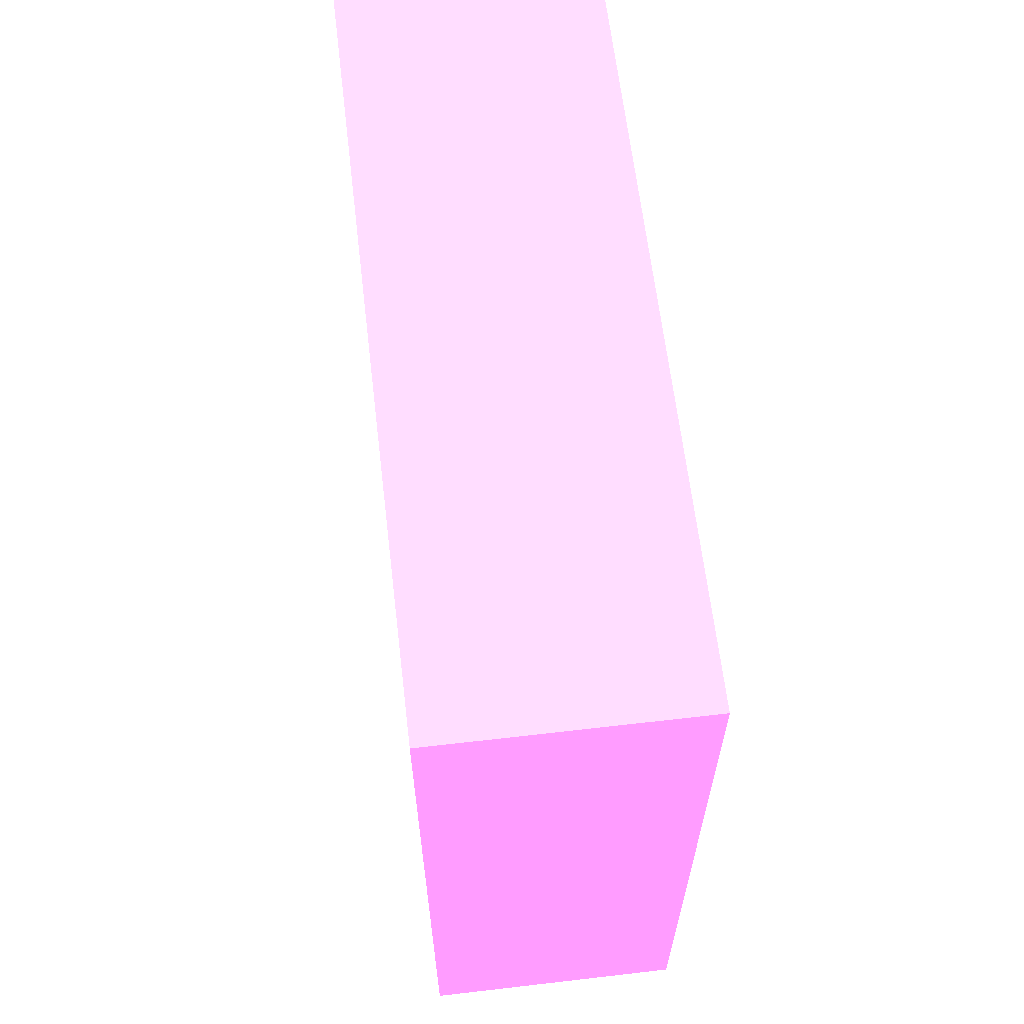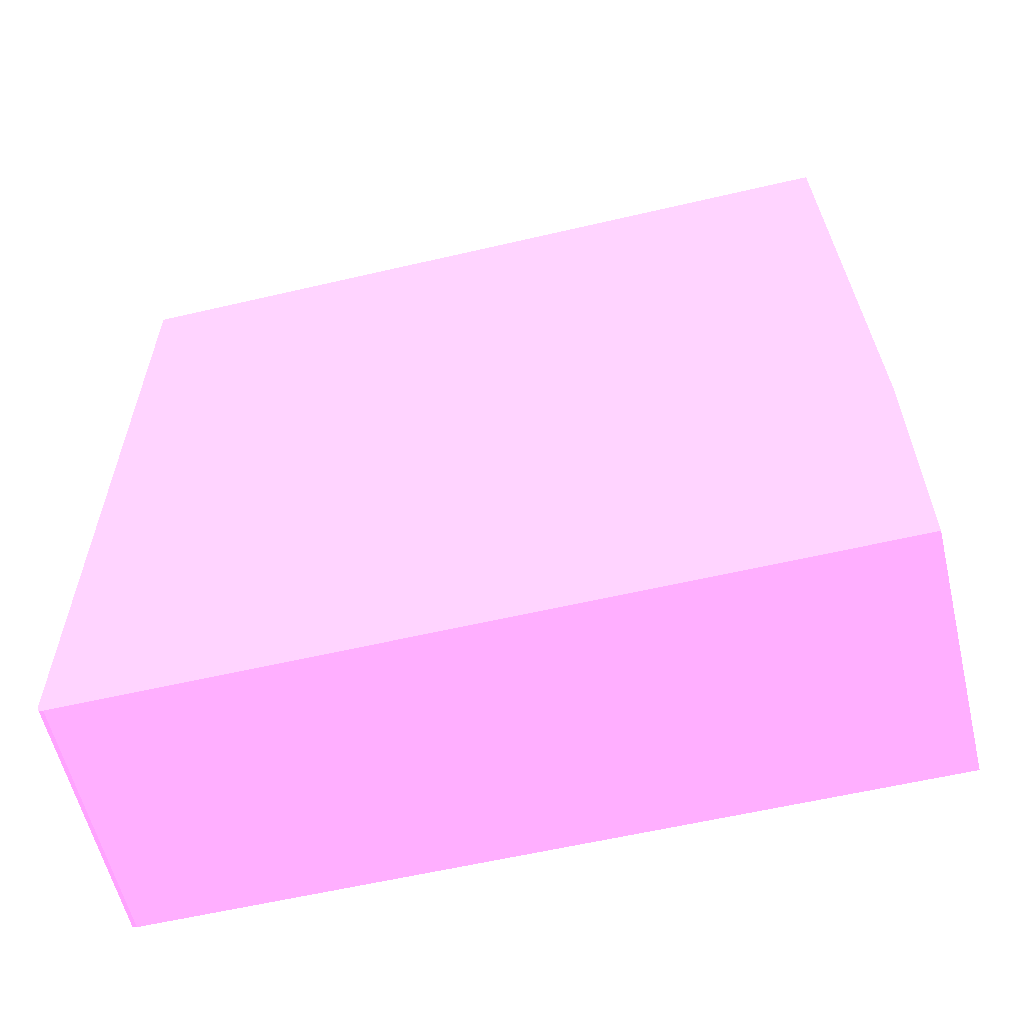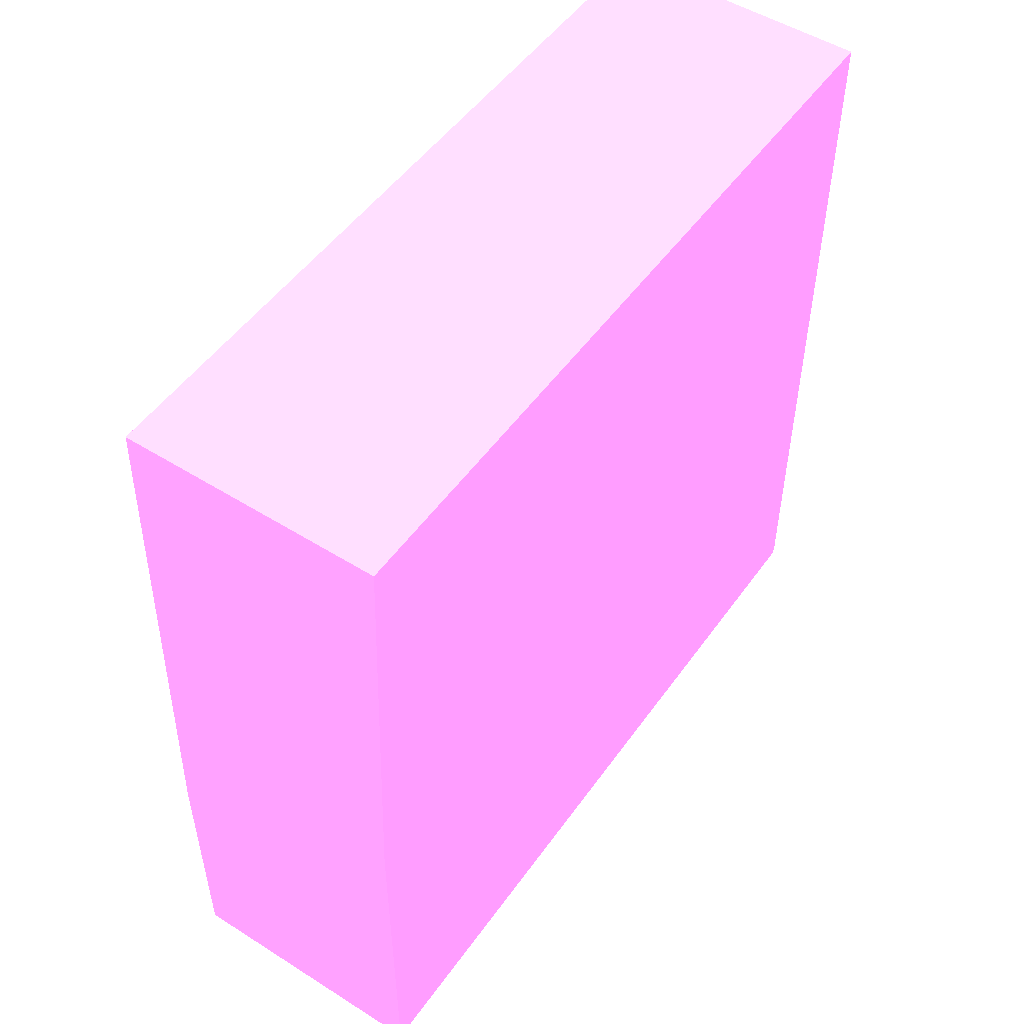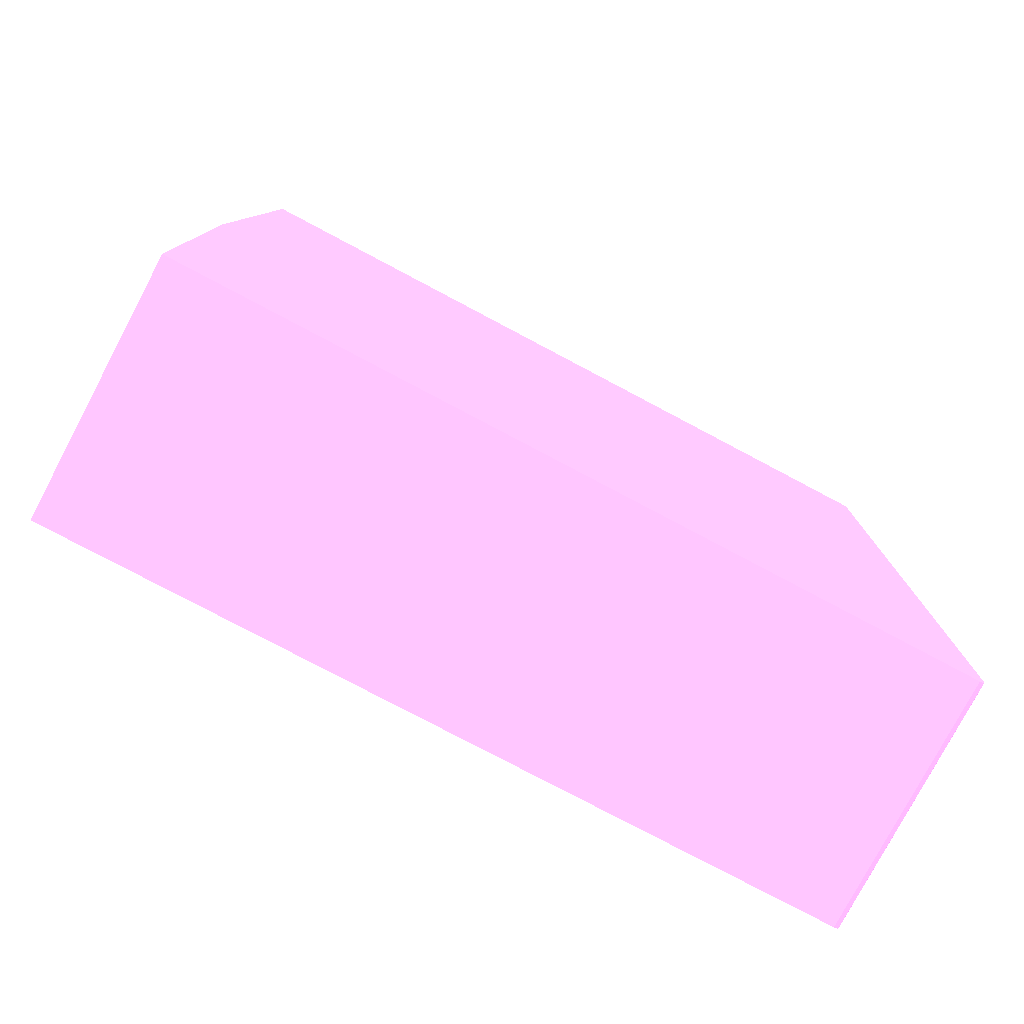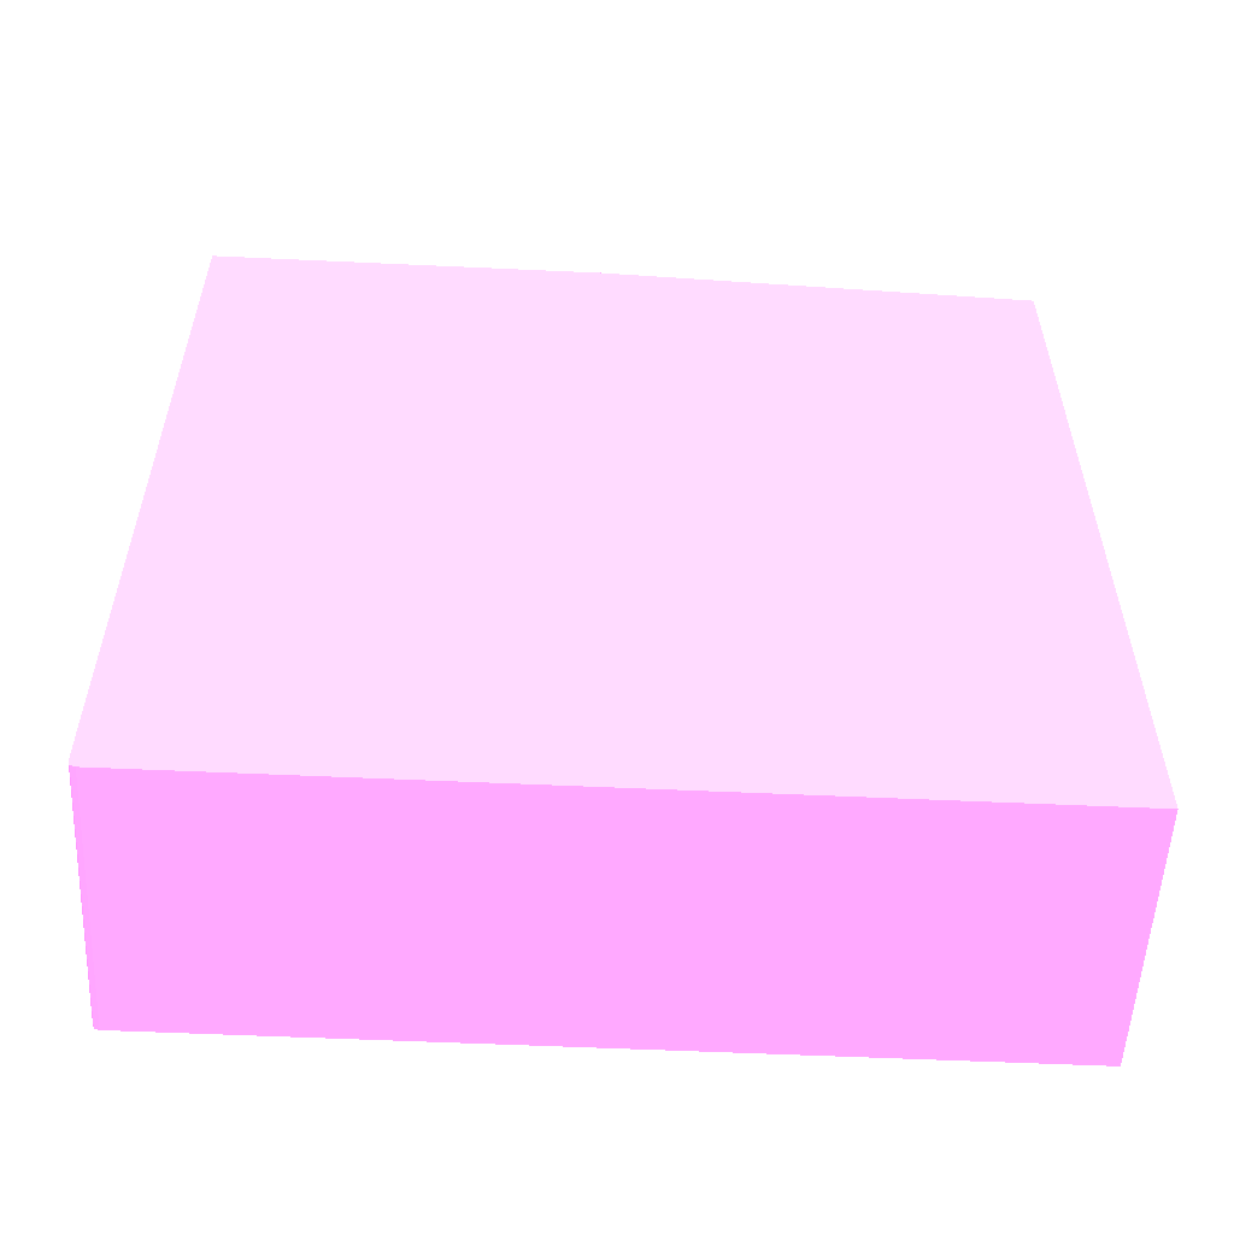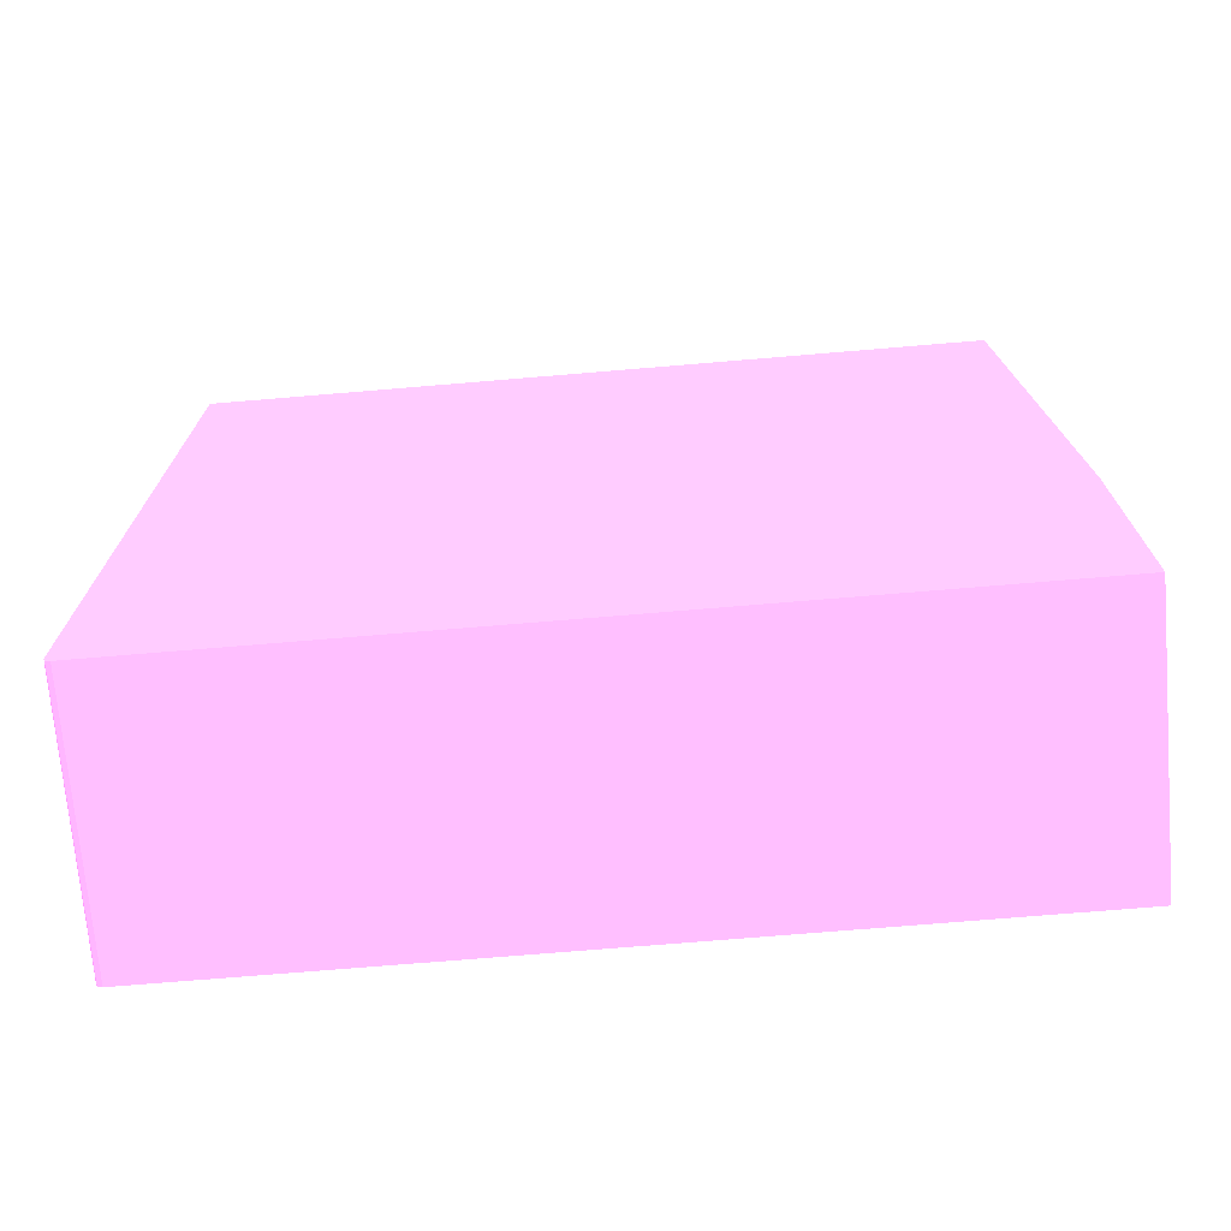
<metadata>
{"format":"obj","ext":"obj","renderer":"f3d","projection":"perspective","resolution":1024,"background":"white","views":[{"elev":63.2,"azim":-6.7,"up":"+Z"},{"elev":-59.3,"azim":103.5,"up":"+Z"},{"elev":51.1,"azim":-145.6,"up":"+Z"},{"elev":-78.6,"azim":-117.9,"up":"+Z"},{"elev":-55.2,"azim":-92.8,"up":"+Y"},{"elev":-72.0,"azim":94.8,"up":"+Z"}]}
</metadata>
<code>
v -6.1e-06 0.01161 0.01267 0.7961 0.4588 0.7804
v -6.1e-06 0.0128 -0.02181 0.7961 0.4588 0.7804
v -0.01644 0.0128 -0.01421 0.7961 0.4588 0.7804
v -0.01644 0.01161 0.01267 0.7961 0.4588 0.7804
v -6.1e-06 -0.03821 0.01267 0.7961 0.4588 0.7804
v -6.1e-06 0.0128 -0.03821 0.7961 0.4588 0.7804
v -0.01644 0.0128 -0.03821 0.7961 0.4588 0.7804
v -0.01644 -0.03821 0.01267 0.7961 0.4588 0.7804
v -6.1e-06 -0.03821 -0.03781 0.7961 0.4588 0.7804
v -6.1e-06 -0.03781 -0.03821 0.7961 0.4588 0.7804
v -0.01644 -0.03781 -0.03821 0.7961 0.4588 0.7804
v -0.01644 -0.03821 -0.03781 0.7961 0.4588 0.7804
v -0.01644 -0.03813 -0.03803 0.7961 0.4588 0.7804
v -6.1e-06 -0.0381 -0.0381 0.7961 0.4588 0.7804
v -0.01644 -0.0381 -0.0381 0.7961 0.4588 0.7804
f 1 2 3
f 1 3 4
f 1 4 8
f 1 8 5
f 1 5 9
f 1 9 14
f 1 14 10
f 1 10 6
f 1 6 2
f 2 6 7
f 2 7 3
f 3 7 11
f 3 11 15
f 3 15 13
f 3 13 12
f 3 12 8
f 3 8 4
f 5 8 12
f 5 12 9
f 6 10 11
f 6 11 7
f 9 13 14
f 9 12 13
f 10 14 15
f 10 15 11
f 13 15 14

</code>
